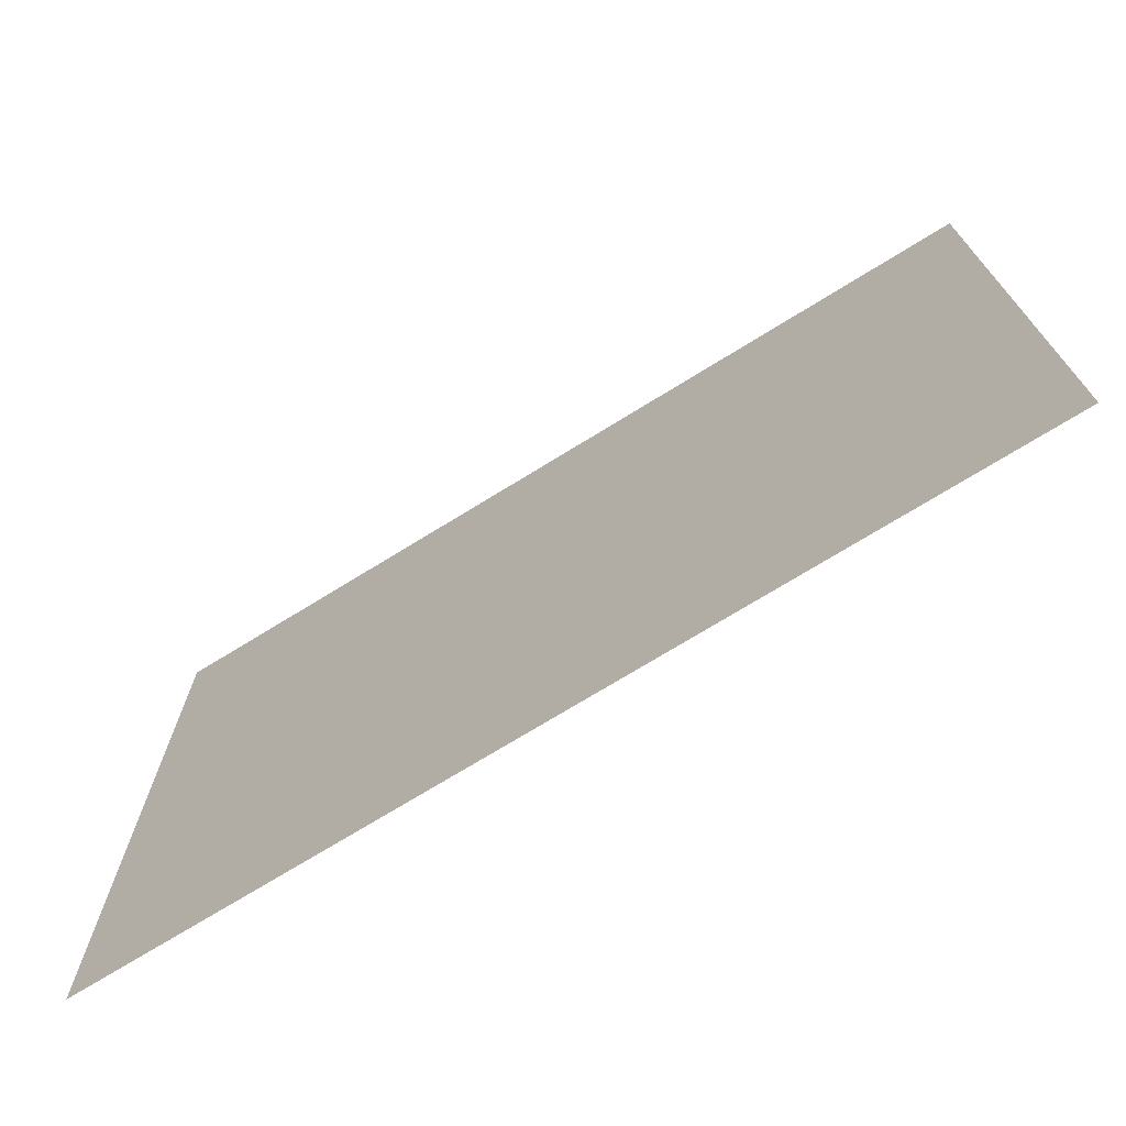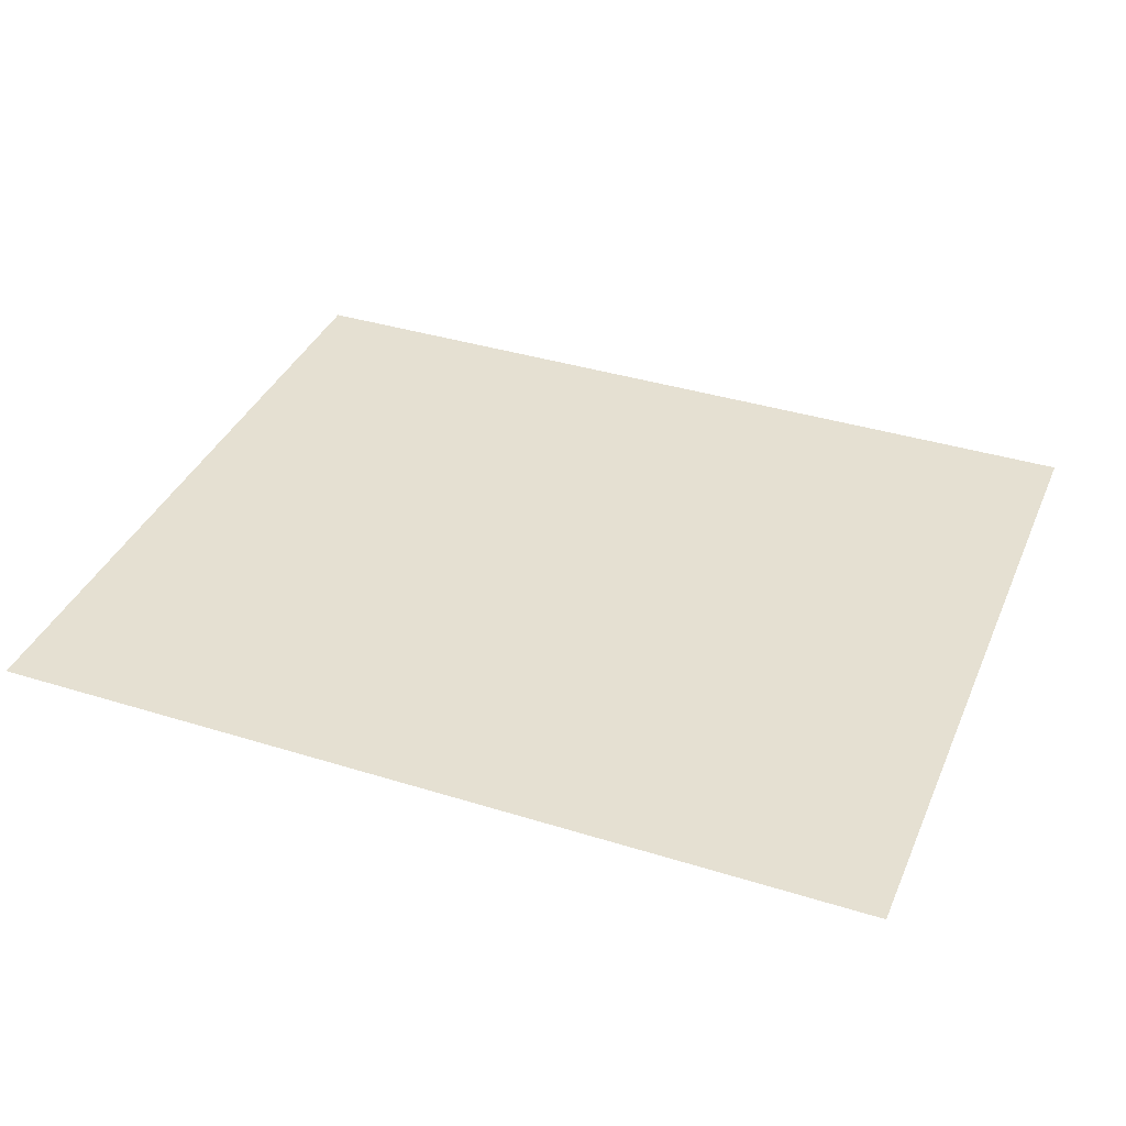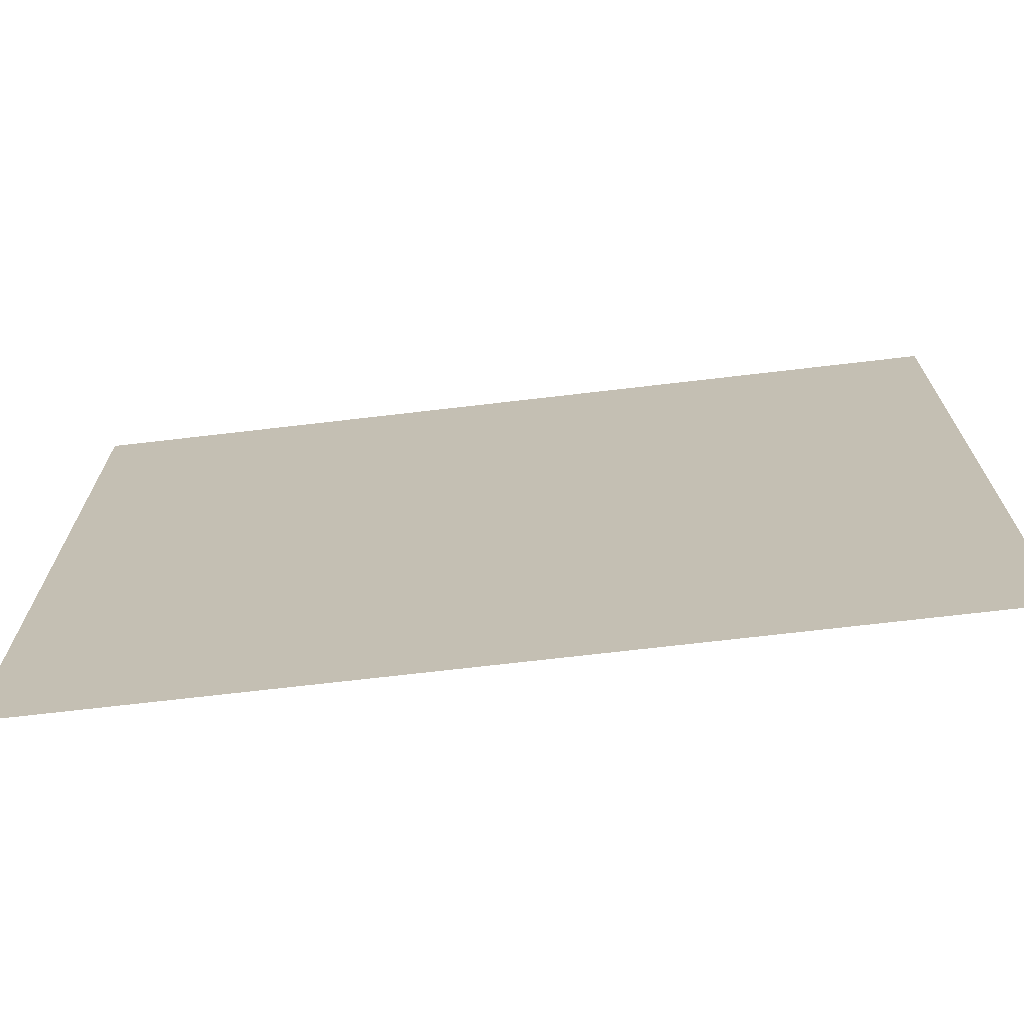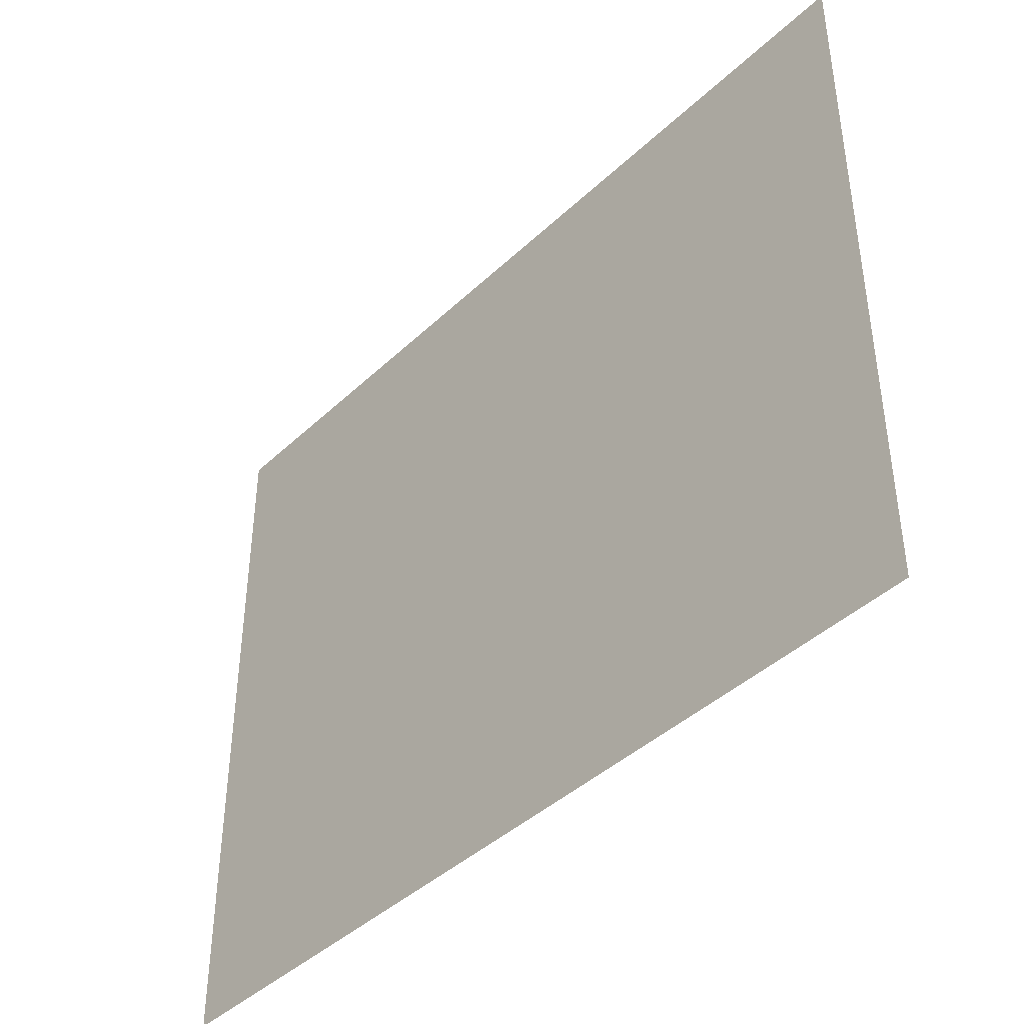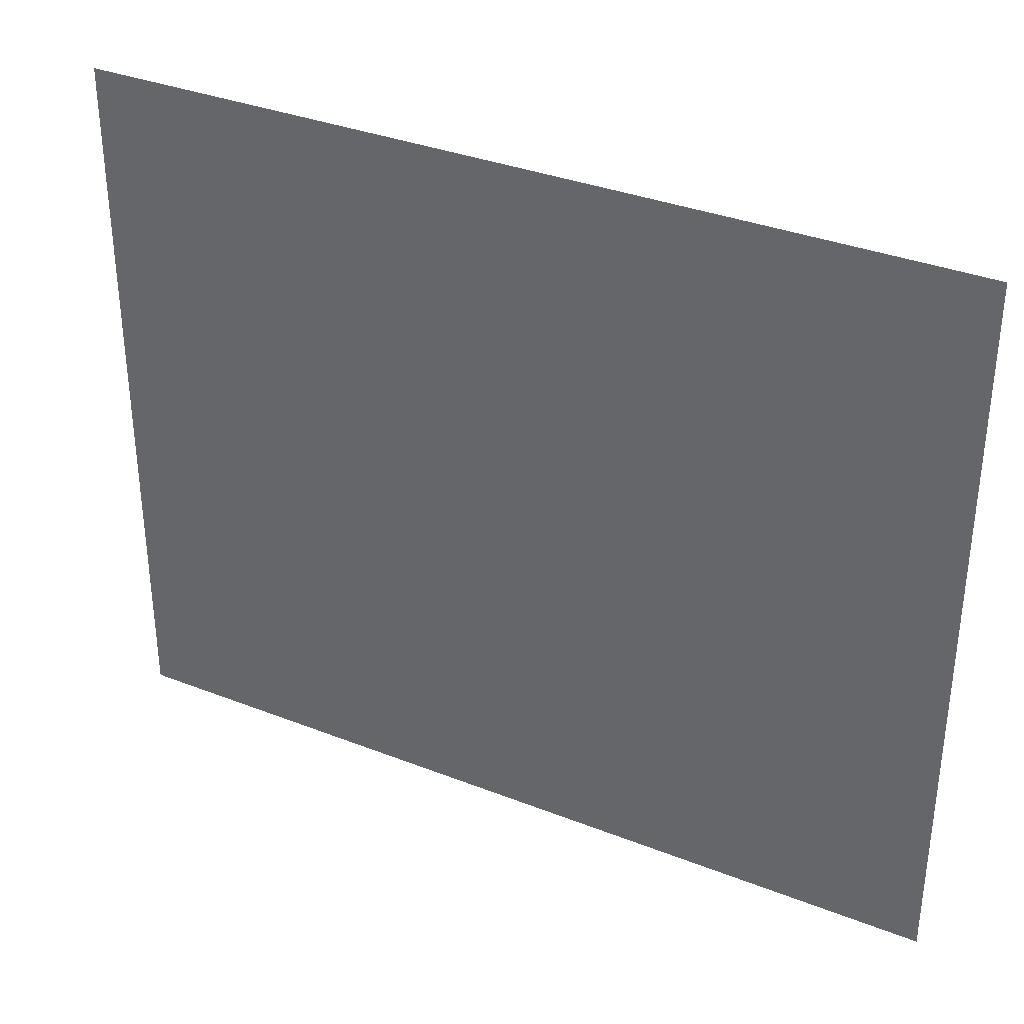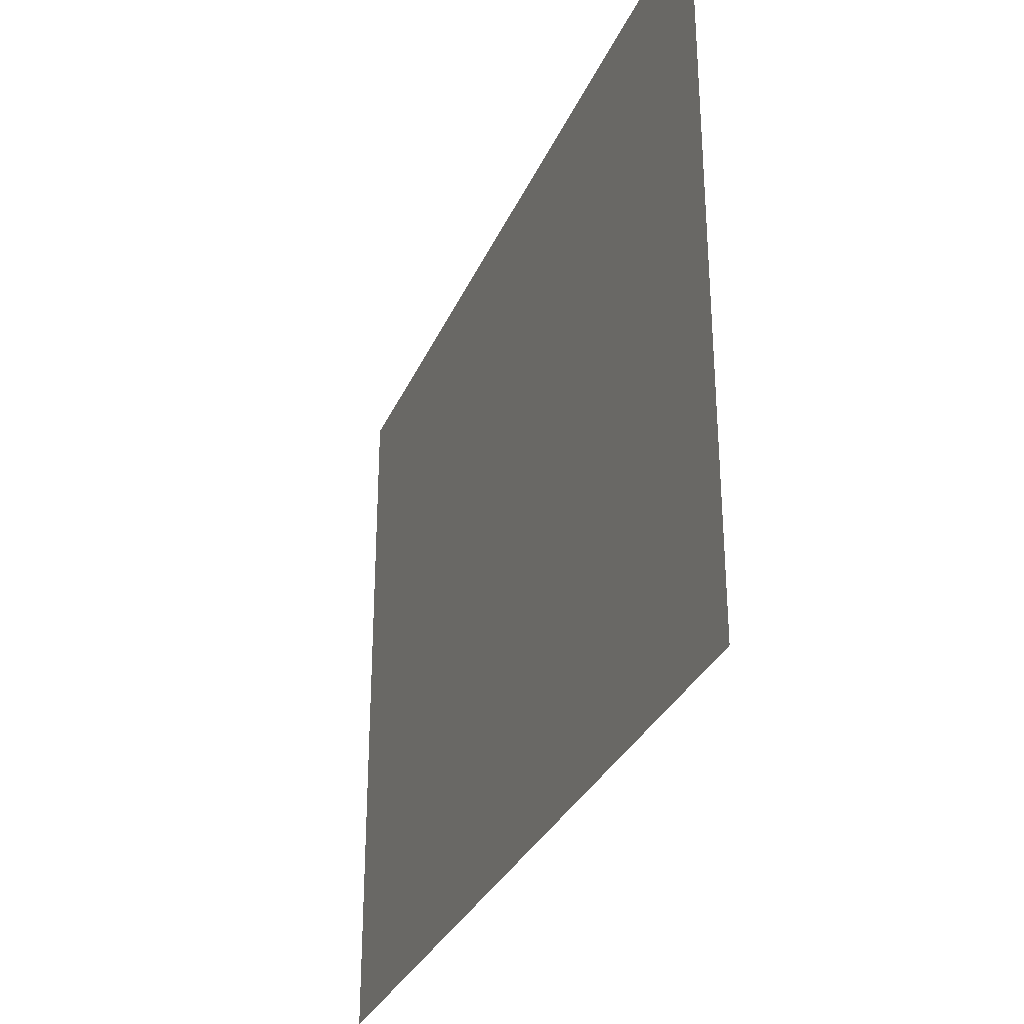
<metadata>
{"format":"obj","ext":"obj","renderer":"f3d","projection":"perspective","resolution":1024,"background":"white","views":[{"elev":-72.5,"azim":-148.3,"up":"+Z"},{"elev":37.6,"azim":21.7,"up":"+Y"},{"elev":-70.4,"azim":6.7,"up":"+Z"},{"elev":-42.0,"azim":-131.7,"up":"+Z"},{"elev":34.6,"azim":27.8,"up":"+Z"},{"elev":-31.2,"azim":-110.7,"up":"+Z"}]}
</metadata>
<code>
o グリッド
v -61 0 50
v -48.8 0 50
v -36.6 0 50
v -24.4 0 50
v -12.2 0 50
v 0 0 50
v 12.2 0 50
v 24.4 0 50
v 36.6 0 50
v 48.8 0 50
v 61 0 50
v -61 0 40
v -48.8 0 40
v -36.6 0 40
v -24.4 0 40
v -12.2 0 40
v 0 0 40
v 12.2 0 40
v 24.4 0 40
v 36.6 0 40
v 48.8 0 40
v 61 0 40
v -61 0 30
v -48.8 0 30
v -36.6 0 30
v -24.4 0 30
v -12.2 0 30
v 0 0 30
v 12.2 0 30
v 24.4 0 30
v 36.6 0 30
v 48.8 0 30
v 61 0 30
v -61 0 20
v -48.8 0 20
v -36.6 0 20
v -24.4 0 20
v -12.2 0 20
v 0 0 20
v 12.2 0 20
v 24.4 0 20
v 36.6 0 20
v 48.8 0 20
v 61 0 20
v -61 0 10
v -48.8 0 10
v -36.6 0 10
v -24.4 0 10
v -12.2 0 10
v 0 0 10
v 12.2 0 10
v 24.4 0 10
v 36.6 0 10
v 48.8 0 10
v 61 0 10
v -61 0 0
v -48.8 0 0
v -36.6 0 0
v -24.4 0 0
v -12.2 0 0
v 0 0 0
v 12.2 0 0
v 24.4 0 0
v 36.6 0 0
v 48.8 0 0
v 61 0 0
v -61 0 -10
v -48.8 0 -10
v -36.6 0 -10
v -24.4 0 -10
v -12.2 0 -10
v 0 0 -10
v 12.2 0 -10
v 24.4 0 -10
v 36.6 0 -10
v 48.8 0 -10
v 61 0 -10
v -61 0 -20
v -48.8 0 -20
v -36.6 0 -20
v -24.4 0 -20
v -12.2 0 -20
v 0 0 -20
v 12.2 0 -20
v 24.4 0 -20
v 36.6 0 -20
v 48.8 0 -20
v 61 0 -20
v -61 0 -30
v -48.8 0 -30
v -36.6 0 -30
v -24.4 0 -30
v -12.2 0 -30
v 0 0 -30
v 12.2 0 -30
v 24.4 0 -30
v 36.6 0 -30
v 48.8 0 -30
v 61 0 -30
v -61 0 -40
v -48.8 0 -40
v -36.6 0 -40
v -24.4 0 -40
v -12.2 0 -40
v 0 0 -40
v 12.2 0 -40
v 24.4 0 -40
v 36.6 0 -40
v 48.8 0 -40
v 61 0 -40
v -61 0 -50
v -48.8 0 -50
v -36.6 0 -50
v -24.4 0 -50
v -12.2 0 -50
v 0 0 -50
v 12.2 0 -50
v 24.4 0 -50
v 36.6 0 -50
v 48.8 0 -50
v 61 0 -50
f 2 12 1
f 3 13 2
f 4 14 3
f 5 15 4
f 6 16 5
f 7 17 6
f 8 18 7
f 9 19 8
f 10 20 9
f 11 21 10
f 13 23 12
f 14 24 13
f 15 25 14
f 16 26 15
f 17 27 16
f 18 28 17
f 19 29 18
f 20 30 19
f 21 31 20
f 22 32 21
f 24 34 23
f 25 35 24
f 26 36 25
f 27 37 26
f 28 38 27
f 29 39 28
f 30 40 29
f 31 41 30
f 32 42 31
f 33 43 32
f 35 45 34
f 36 46 35
f 37 47 36
f 38 48 37
f 39 49 38
f 40 50 39
f 41 51 40
f 42 52 41
f 43 53 42
f 44 54 43
f 46 56 45
f 47 57 46
f 48 58 47
f 49 59 48
f 50 60 49
f 51 61 50
f 52 62 51
f 53 63 52
f 54 64 53
f 55 65 54
f 57 67 56
f 58 68 57
f 59 69 58
f 60 70 59
f 61 71 60
f 62 72 61
f 63 73 62
f 64 74 63
f 65 75 64
f 66 76 65
f 68 78 67
f 69 79 68
f 70 80 69
f 71 81 70
f 72 82 71
f 73 83 72
f 74 84 73
f 75 85 74
f 76 86 75
f 77 87 76
f 79 89 78
f 80 90 79
f 81 91 80
f 82 92 81
f 83 93 82
f 84 94 83
f 85 95 84
f 86 96 85
f 87 97 86
f 88 98 87
f 90 100 89
f 91 101 90
f 92 102 91
f 93 103 92
f 94 104 93
f 95 105 94
f 96 106 95
f 97 107 96
f 98 108 97
f 99 109 98
f 101 111 100
f 102 112 101
f 103 113 102
f 104 114 103
f 105 115 104
f 106 116 105
f 107 117 106
f 108 118 107
f 109 119 108
f 110 120 109
f 2 13 12
f 3 14 13
f 4 15 14
f 5 16 15
f 6 17 16
f 7 18 17
f 8 19 18
f 9 20 19
f 10 21 20
f 11 22 21
f 13 24 23
f 14 25 24
f 15 26 25
f 16 27 26
f 17 28 27
f 18 29 28
f 19 30 29
f 20 31 30
f 21 32 31
f 22 33 32
f 24 35 34
f 25 36 35
f 26 37 36
f 27 38 37
f 28 39 38
f 29 40 39
f 30 41 40
f 31 42 41
f 32 43 42
f 33 44 43
f 35 46 45
f 36 47 46
f 37 48 47
f 38 49 48
f 39 50 49
f 40 51 50
f 41 52 51
f 42 53 52
f 43 54 53
f 44 55 54
f 46 57 56
f 47 58 57
f 48 59 58
f 49 60 59
f 50 61 60
f 51 62 61
f 52 63 62
f 53 64 63
f 54 65 64
f 55 66 65
f 57 68 67
f 58 69 68
f 59 70 69
f 60 71 70
f 61 72 71
f 62 73 72
f 63 74 73
f 64 75 74
f 65 76 75
f 66 77 76
f 68 79 78
f 69 80 79
f 70 81 80
f 71 82 81
f 72 83 82
f 73 84 83
f 74 85 84
f 75 86 85
f 76 87 86
f 77 88 87
f 79 90 89
f 80 91 90
f 81 92 91
f 82 93 92
f 83 94 93
f 84 95 94
f 85 96 95
f 86 97 96
f 87 98 97
f 88 99 98
f 90 101 100
f 91 102 101
f 92 103 102
f 93 104 103
f 94 105 104
f 95 106 105
f 96 107 106
f 97 108 107
f 98 109 108
f 99 110 109
f 101 112 111
f 102 113 112
f 103 114 113
f 104 115 114
f 105 116 115
f 106 117 116
f 107 118 117
f 108 119 118
f 109 120 119
f 110 121 120

</code>
